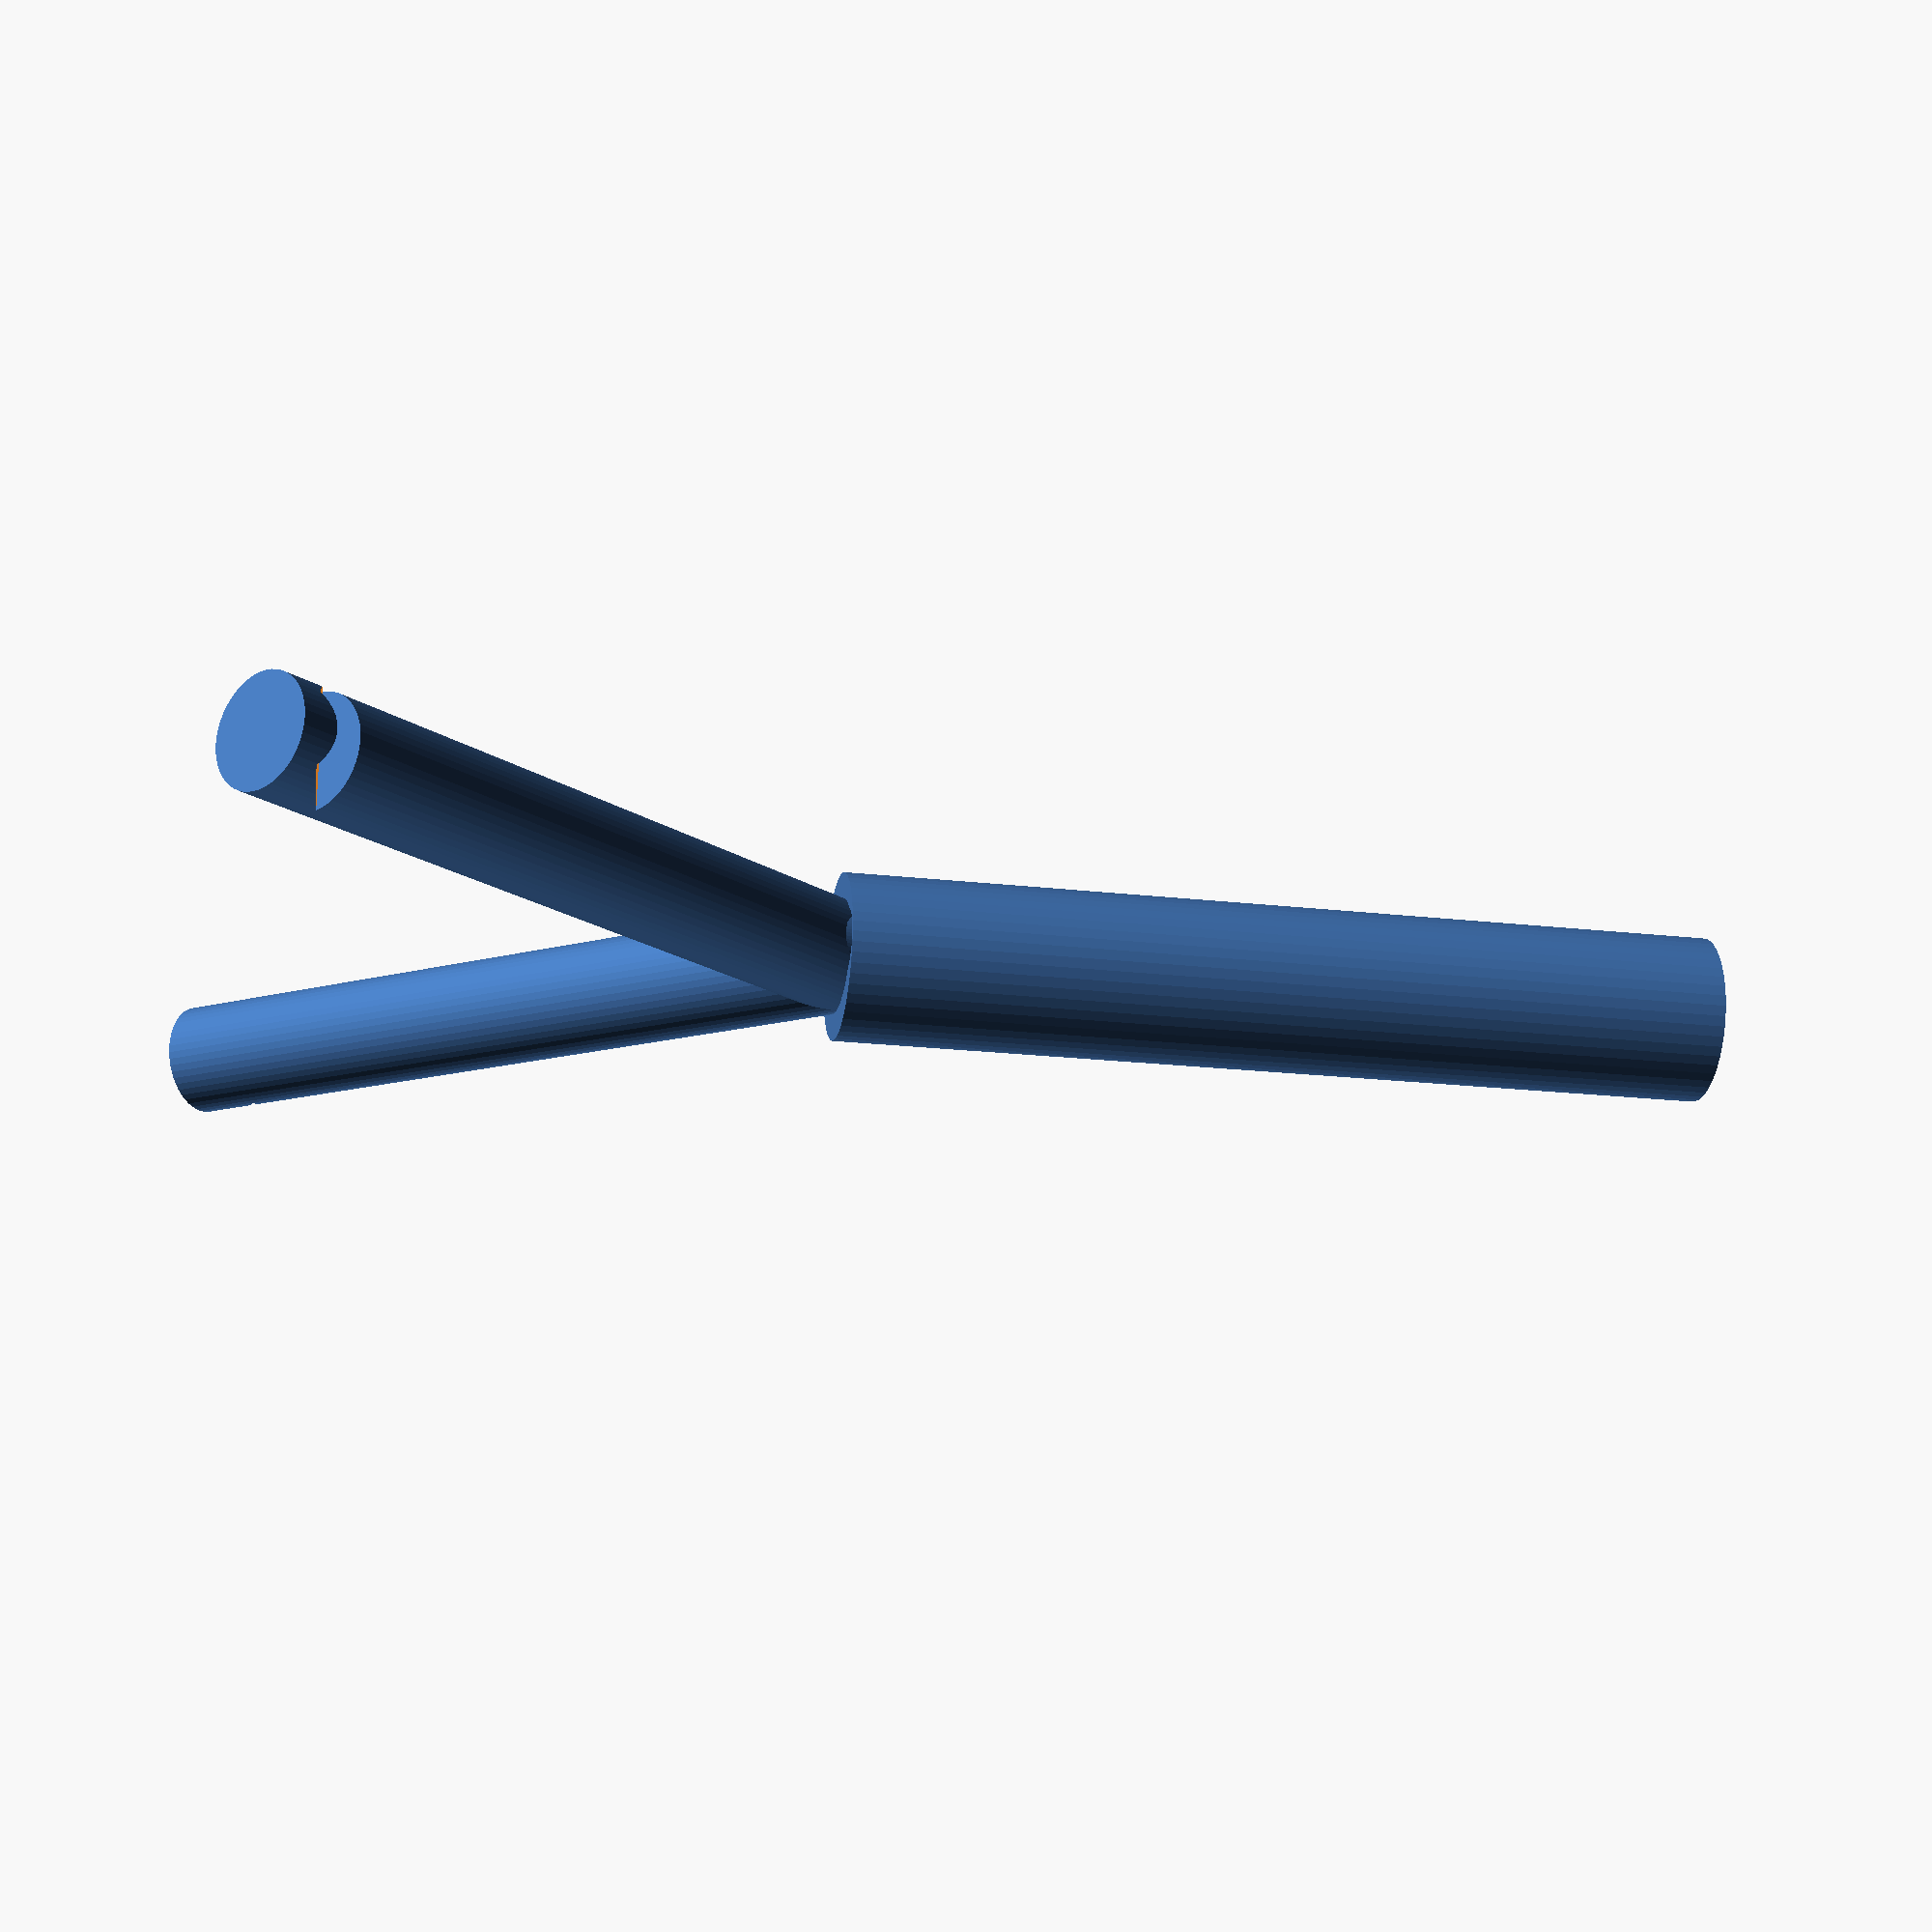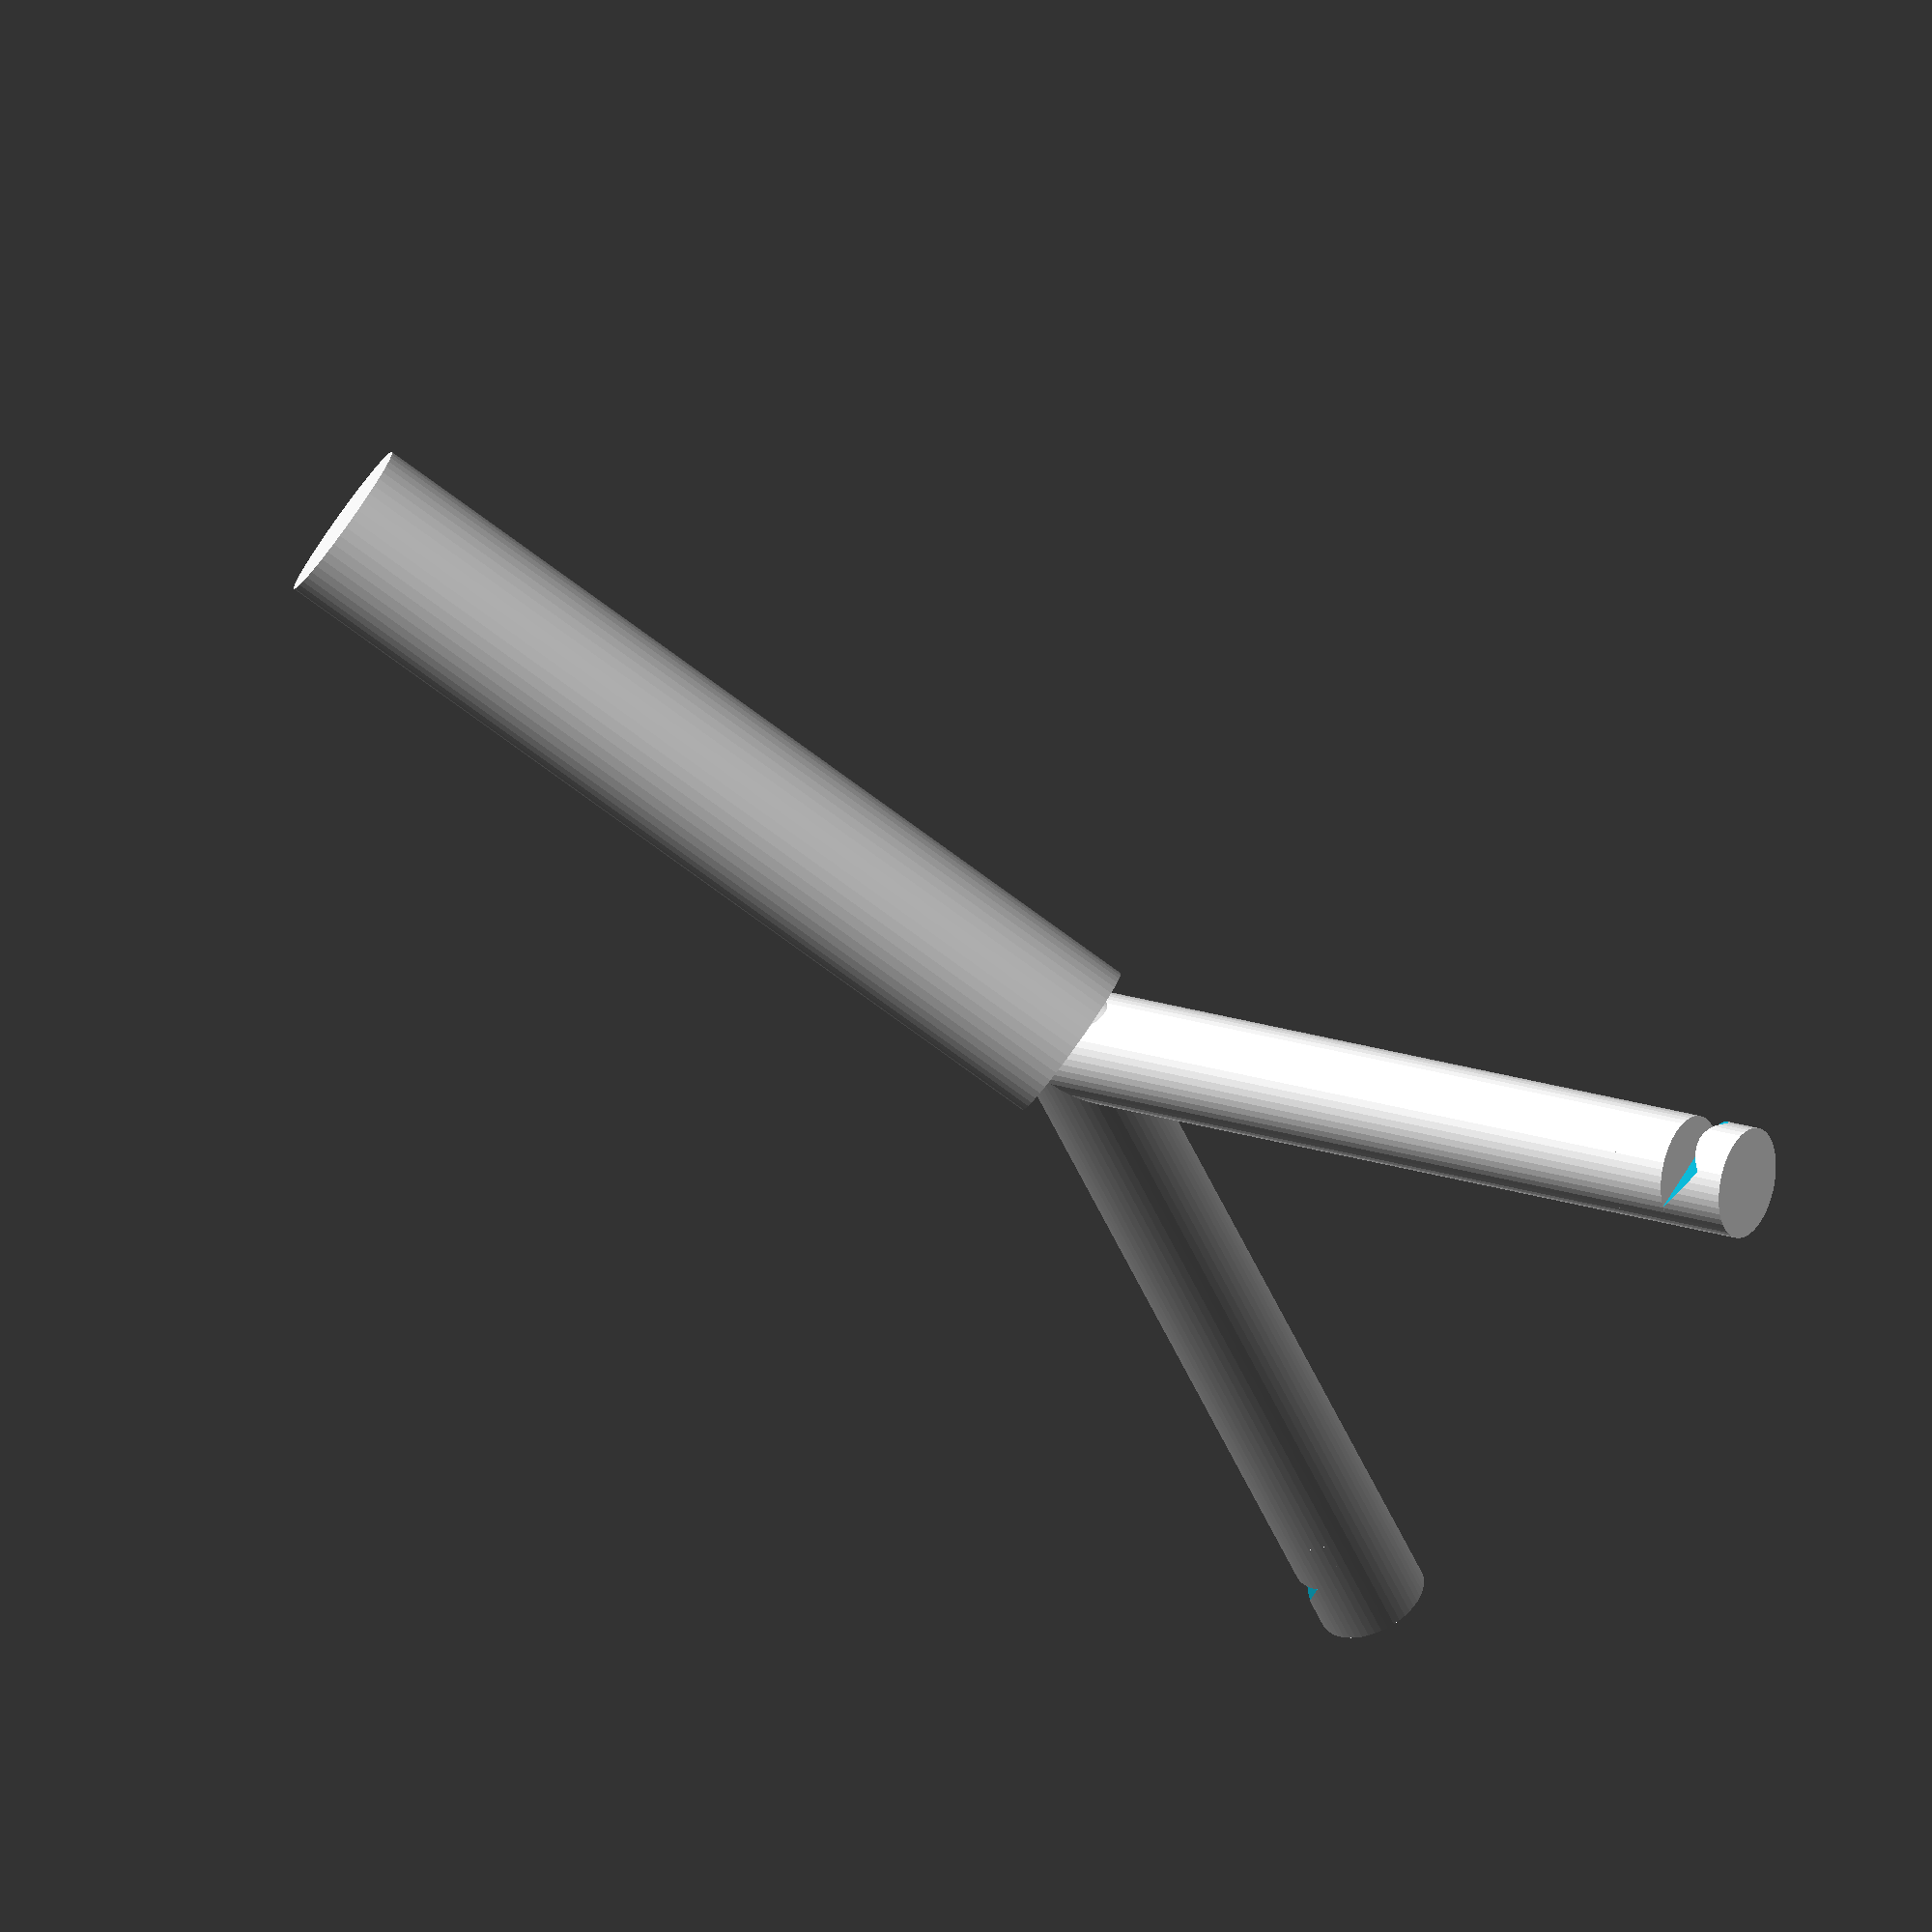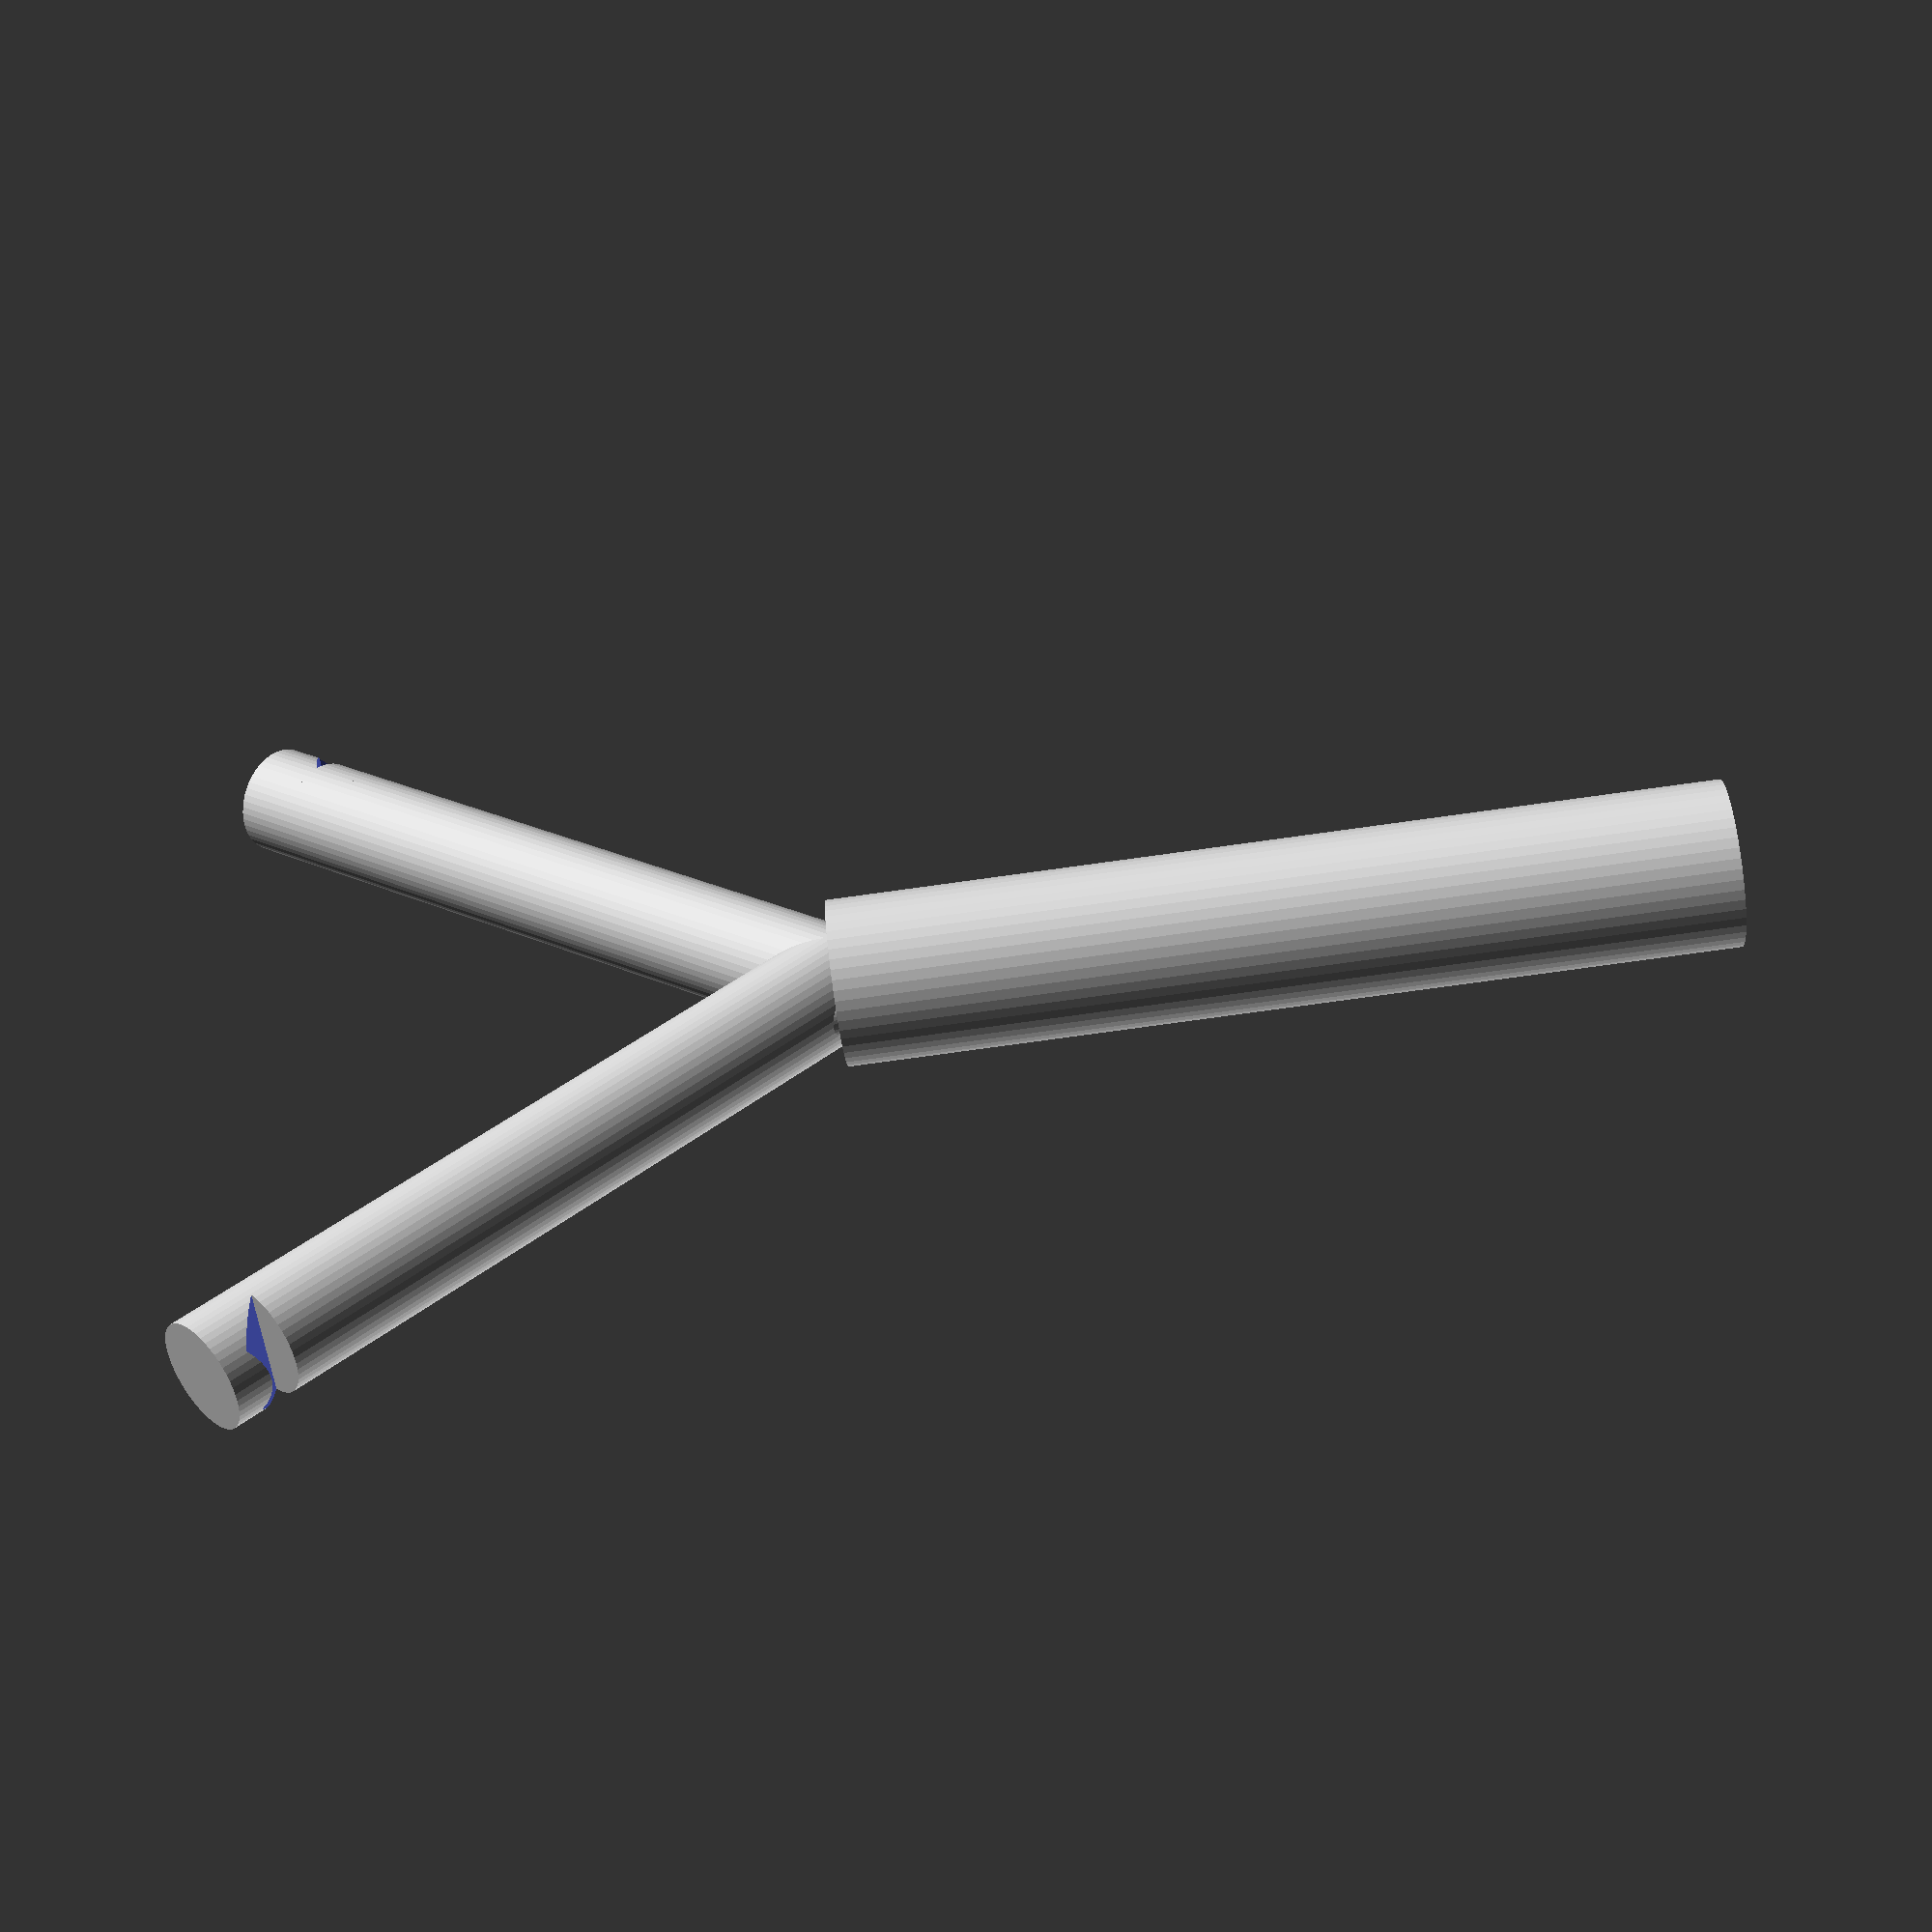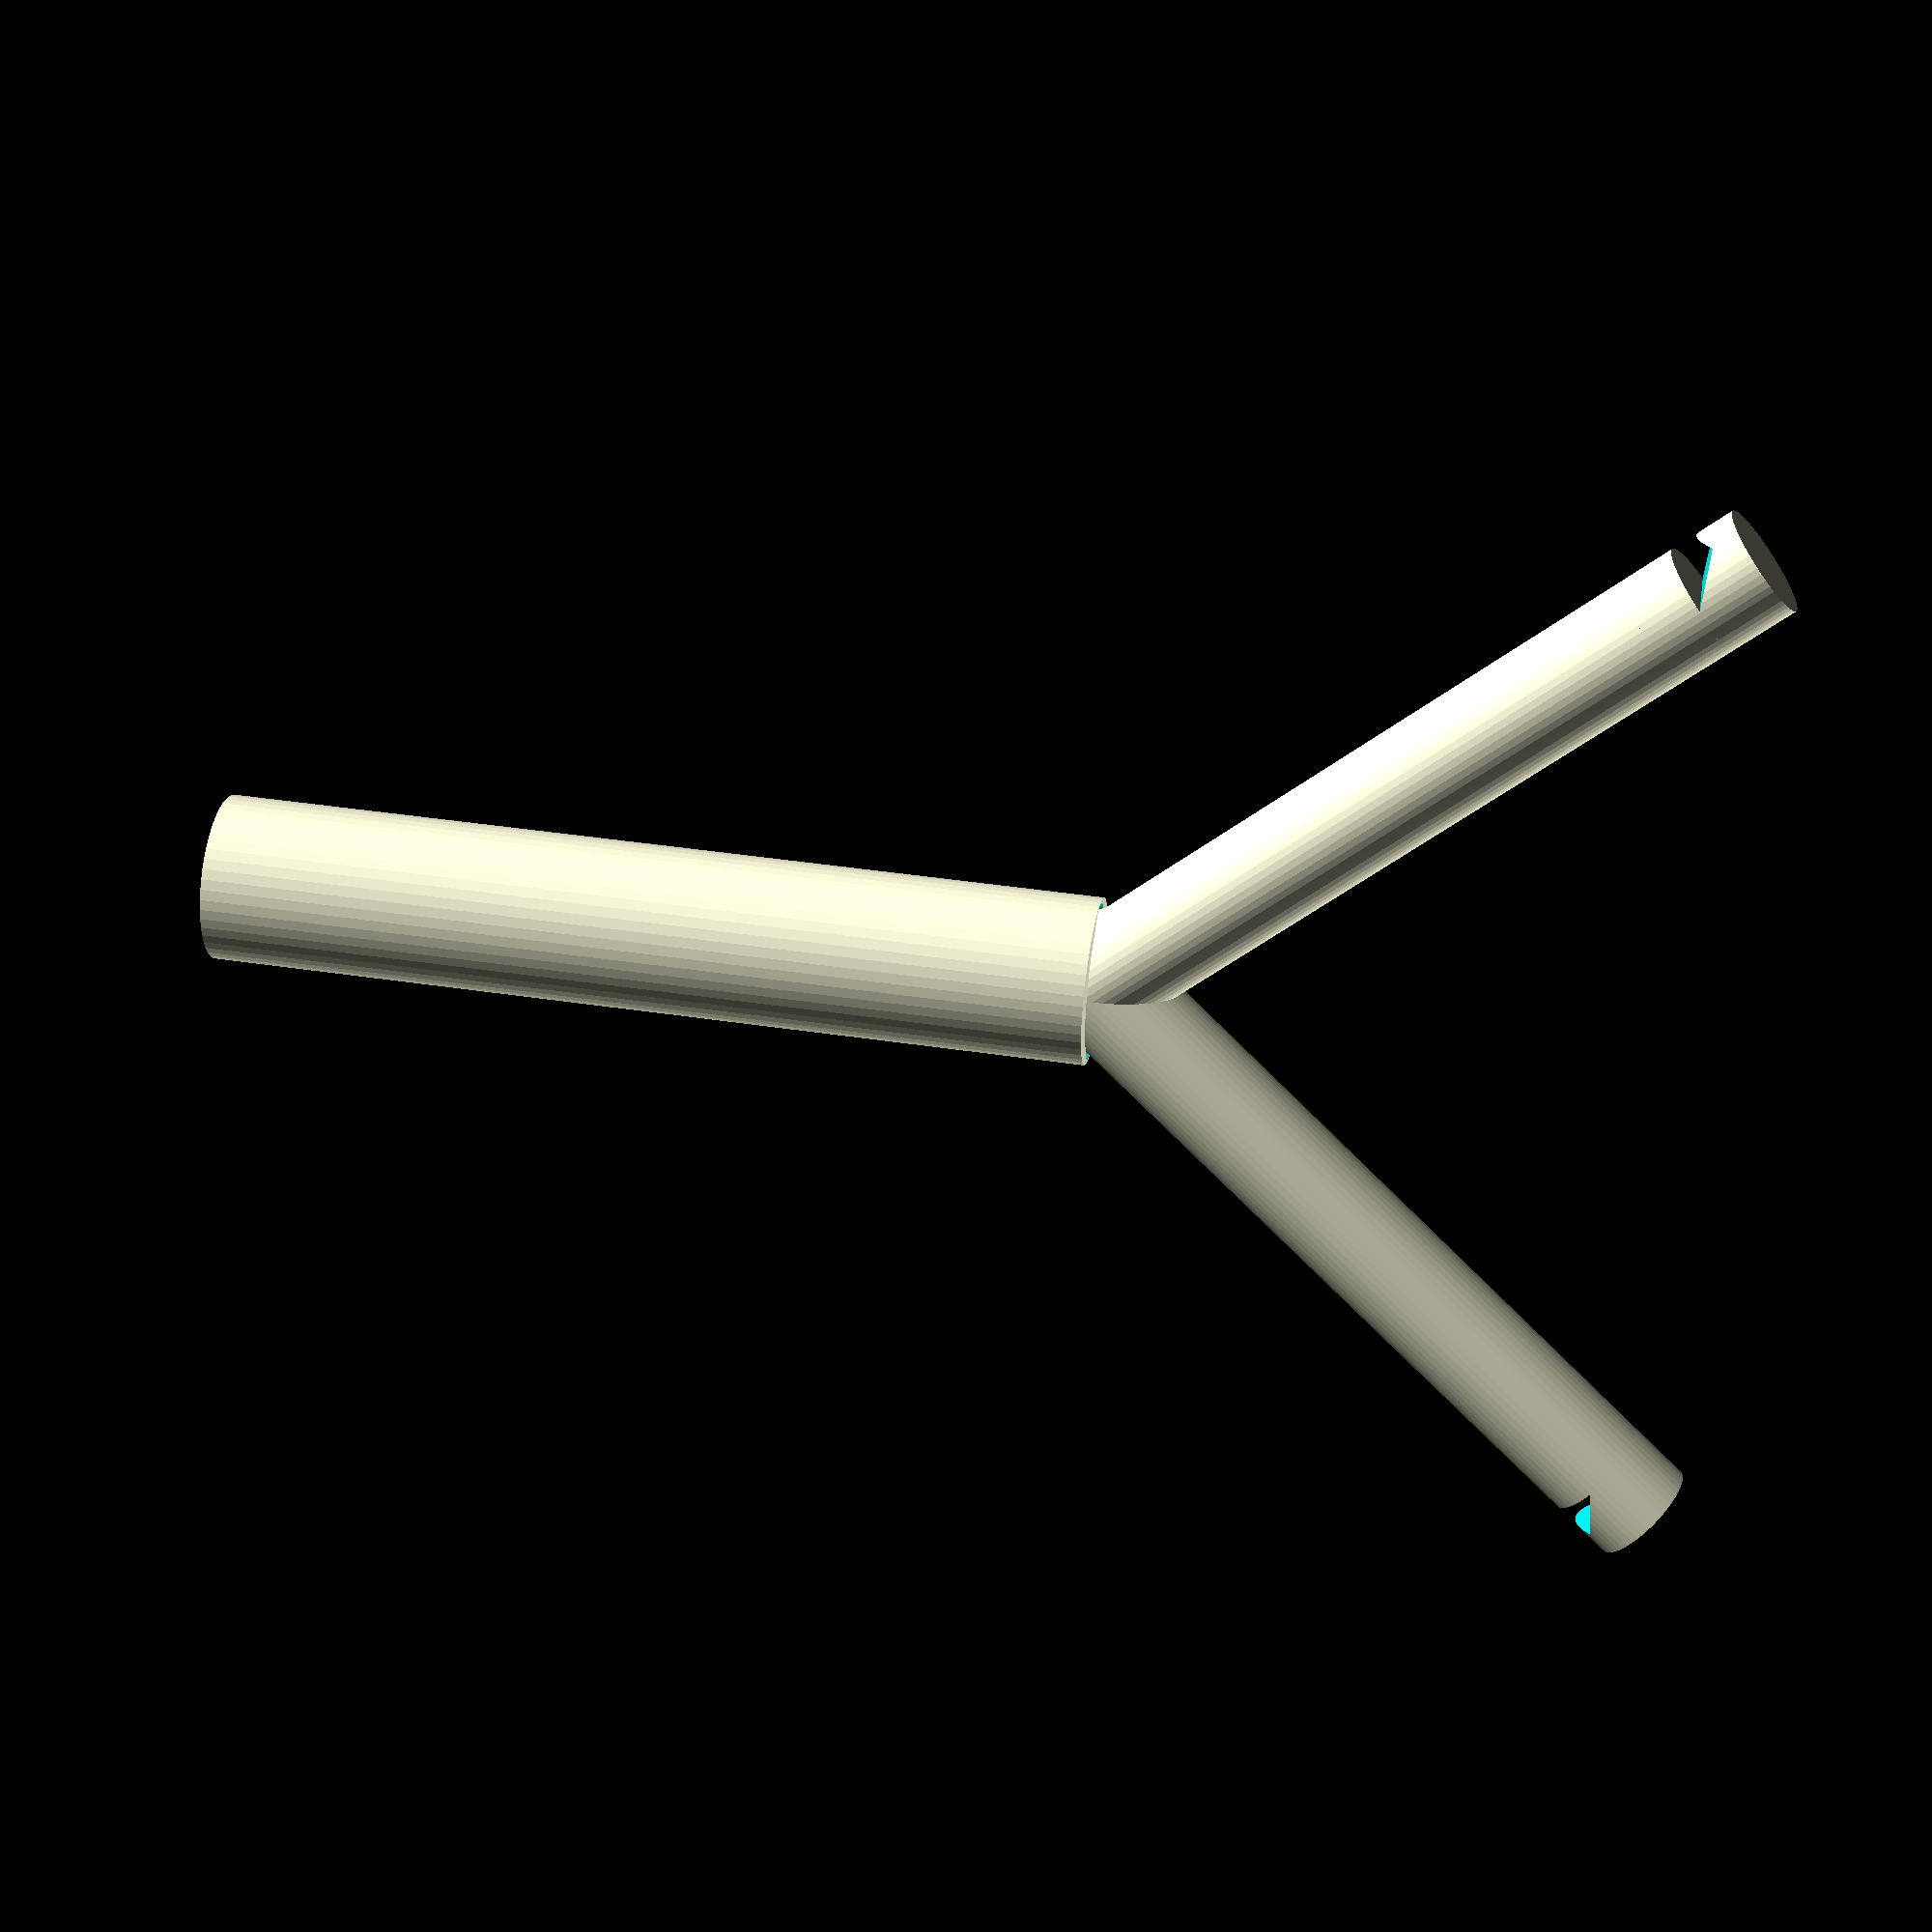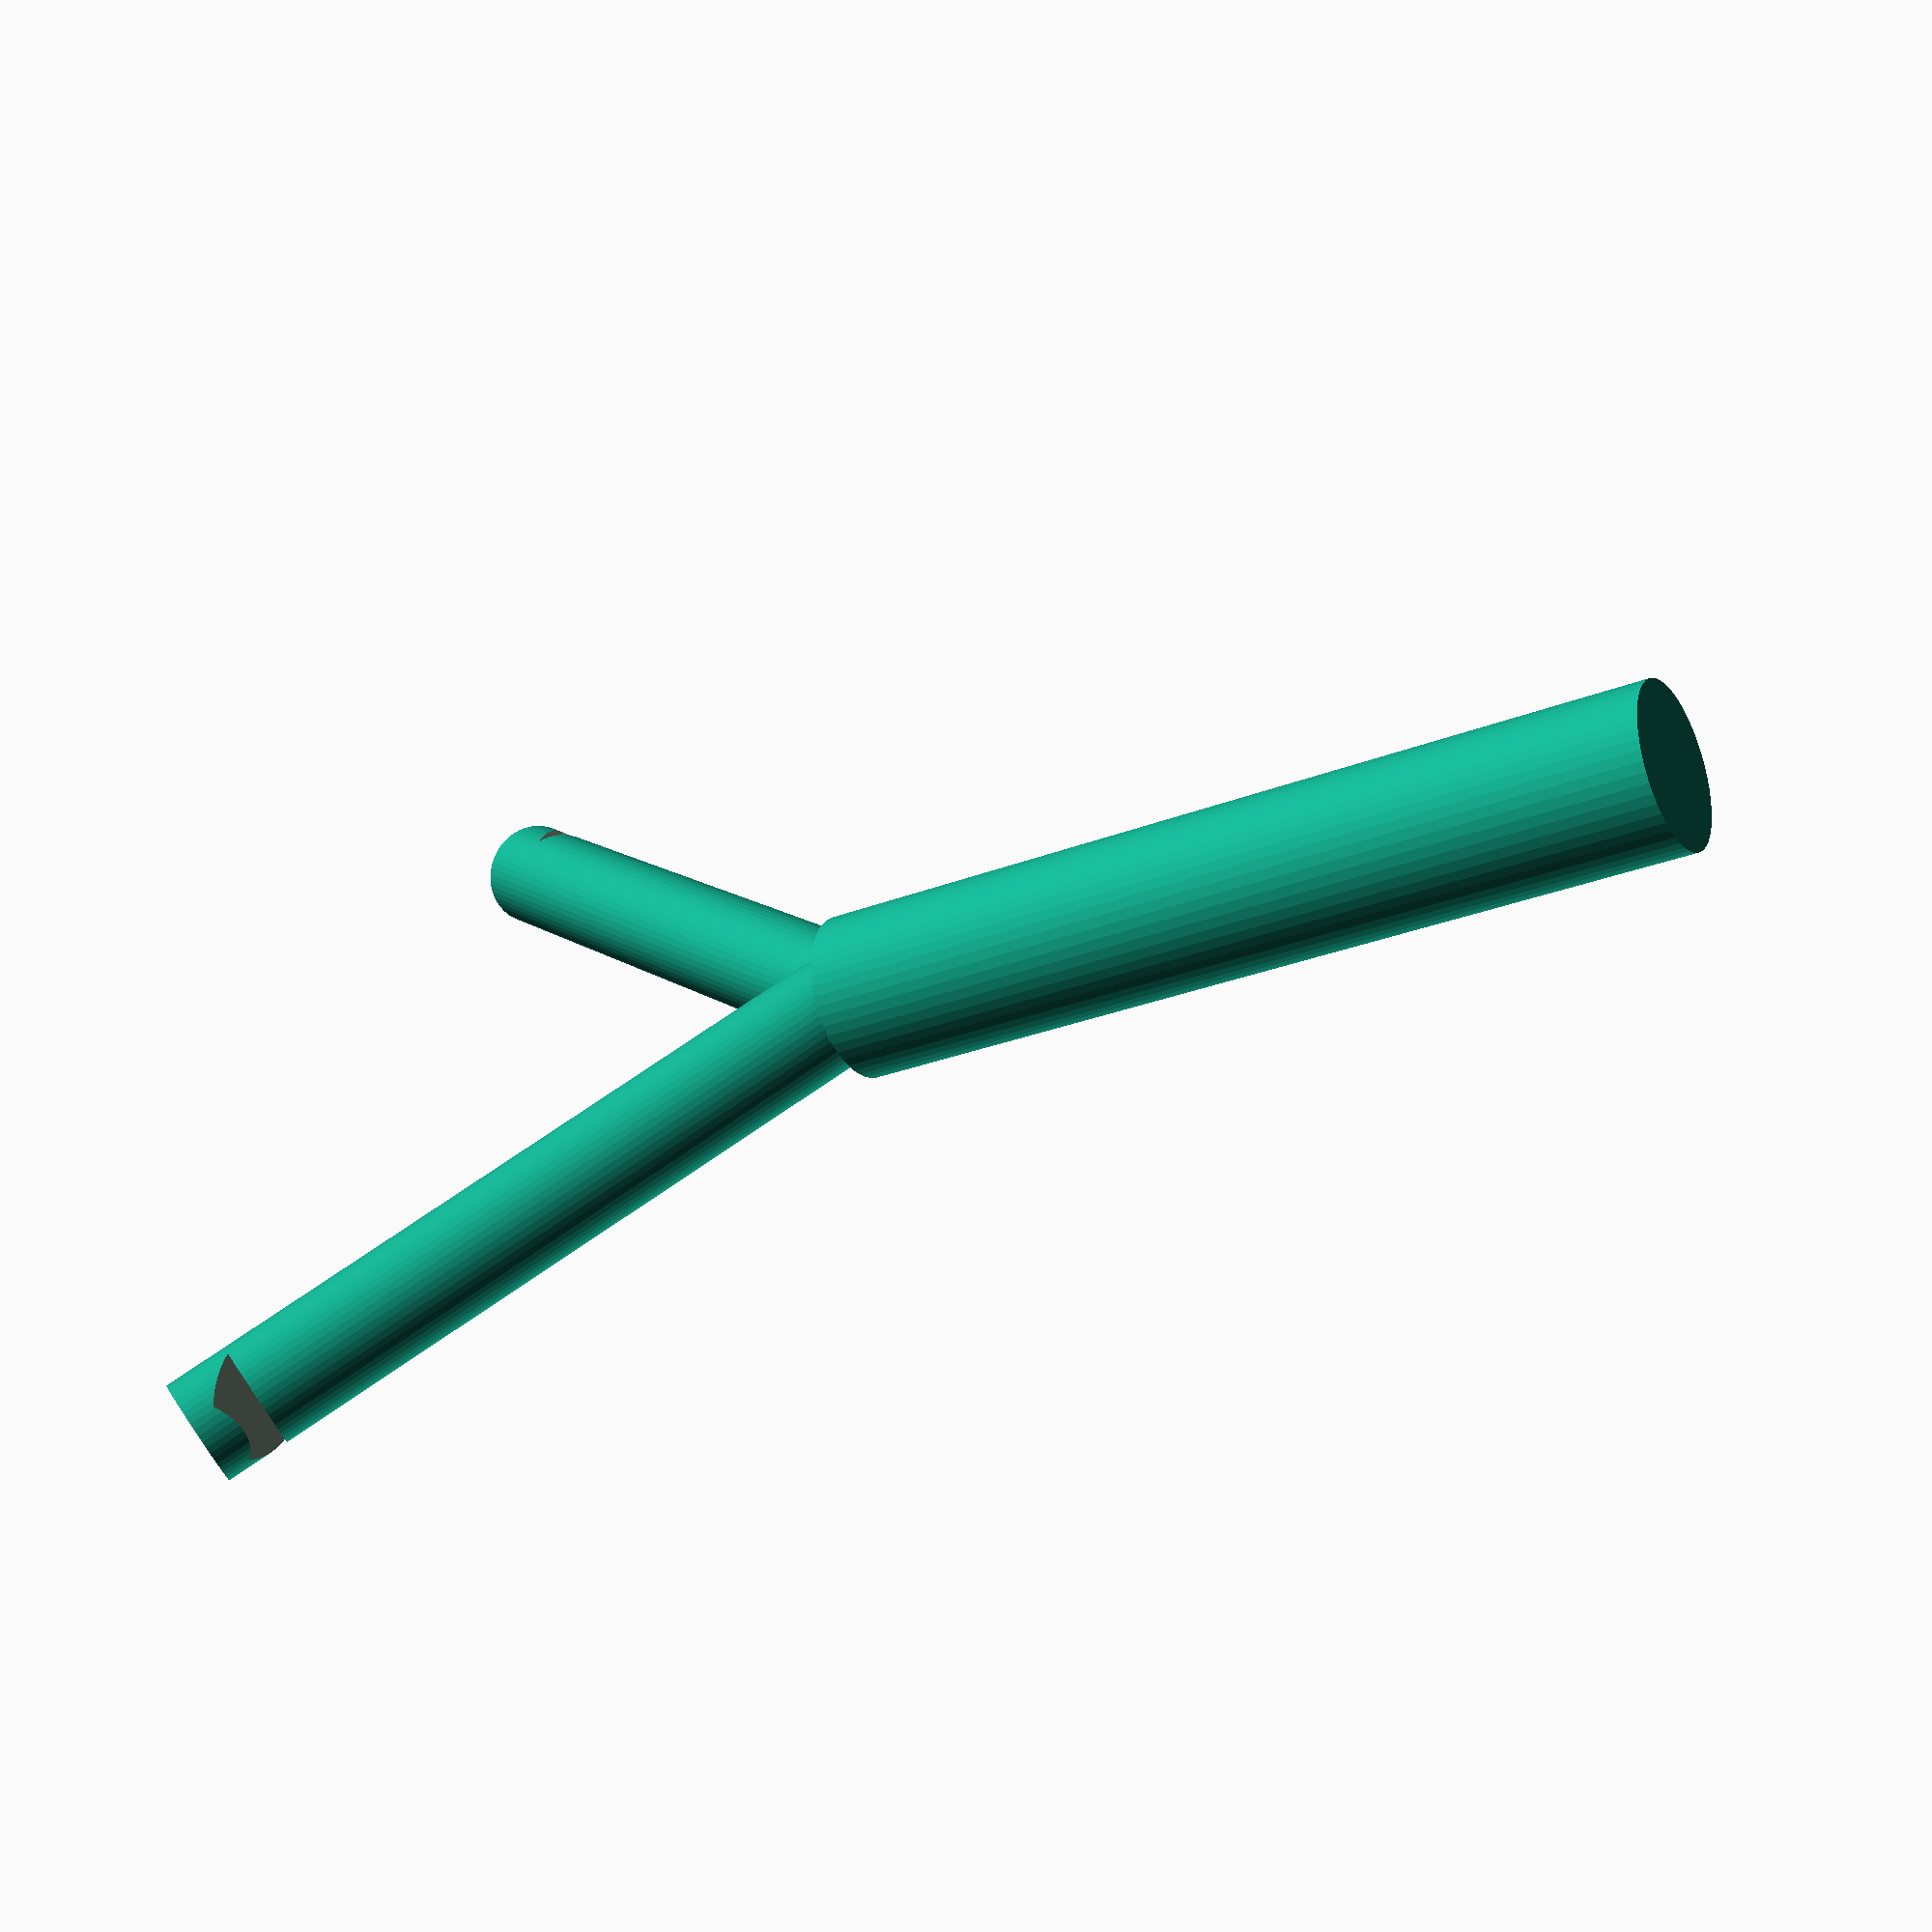
<openscad>
$fn = 50;

module shaft() {
  cylinder (r=7.5, h=80);
}

module arms(side, connector_rad) {
   arm_rad = 5;
   arm_len = 70;
   mirror(v=[side,0,0]) {
   // arm 1
    rotate (a=140,v=[0,1,0]) {
      difference() {
        cylinder (r=arm_rad, h=arm_len);
        translate([-arm_rad*1.5,-arm_rad,arm_len-6])
          difference() {
           rotate(a=45, v=[0,1,0])
            cube([arm_rad,arm_rad*2,arm_rad]);
           translate([0,0,-arm_rad])
             cube([arm_rad*2,arm_rad*2,arm_rad]);
          }
      }
    }
    translate([0.5,0,12])
      rotate(a=163,v=[0,1,0])
        cylinder (r=connector_rad, h=20);
   }
 }

module print_shaft() {
  difference () {
    shaft();
    arms(0, 3);
    arms(1, 3);
  }
}

module print_arm0() {
  difference() {
     arms(0, 2.5);
     translate([-30,-5,-10])
       cube([30,30,30]);
  }
}

module print_arm1() {
  difference() {
     arms(1, 2.5);
     translate([0,-5,-10])
       cube([30,30,30]);
  }
}

print_shaft();
print_arm0();
print_arm1();

    
</openscad>
<views>
elev=21.5 azim=356.6 roll=258.6 proj=p view=solid
elev=262.6 azim=230.6 roll=125.8 proj=o view=solid
elev=256.0 azim=250.2 roll=262.1 proj=p view=solid
elev=317.9 azim=69.3 roll=100.2 proj=p view=wireframe
elev=208.0 azim=300.2 roll=238.9 proj=p view=wireframe
</views>
